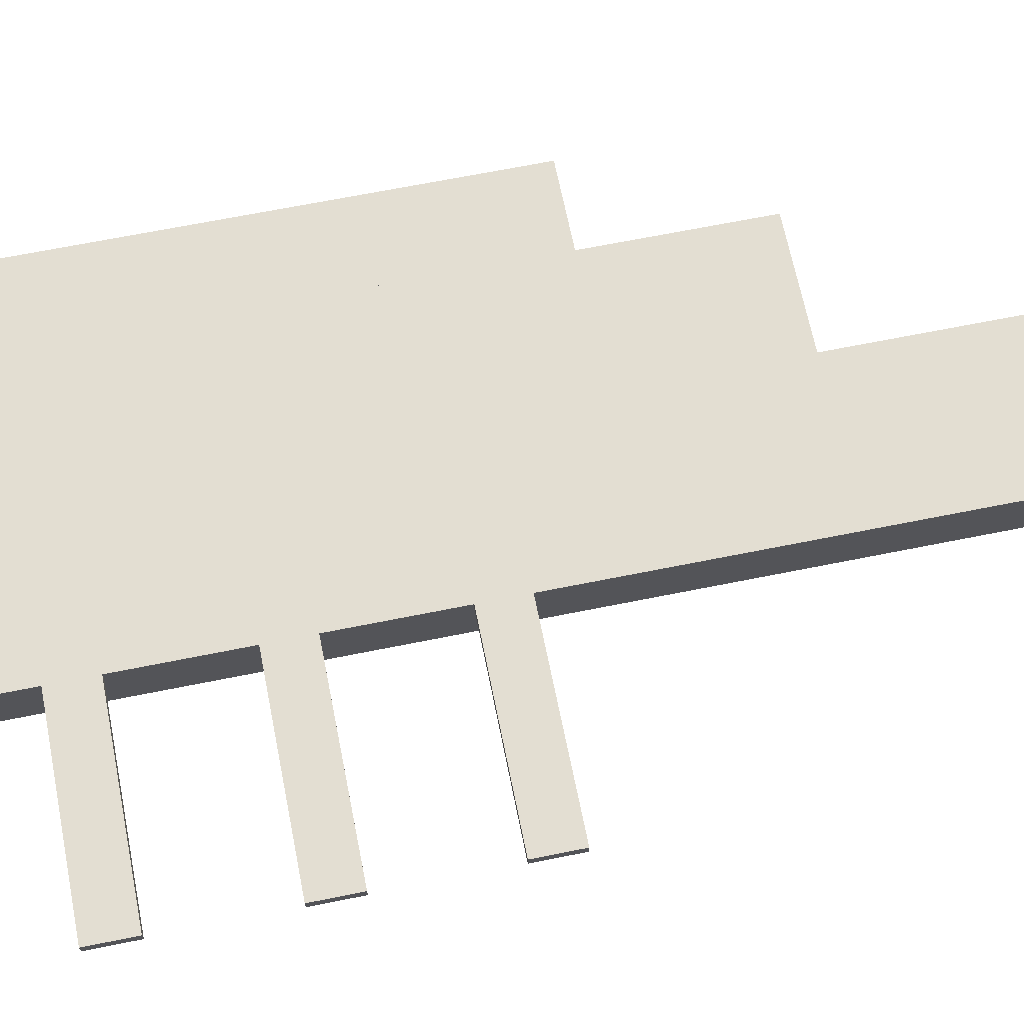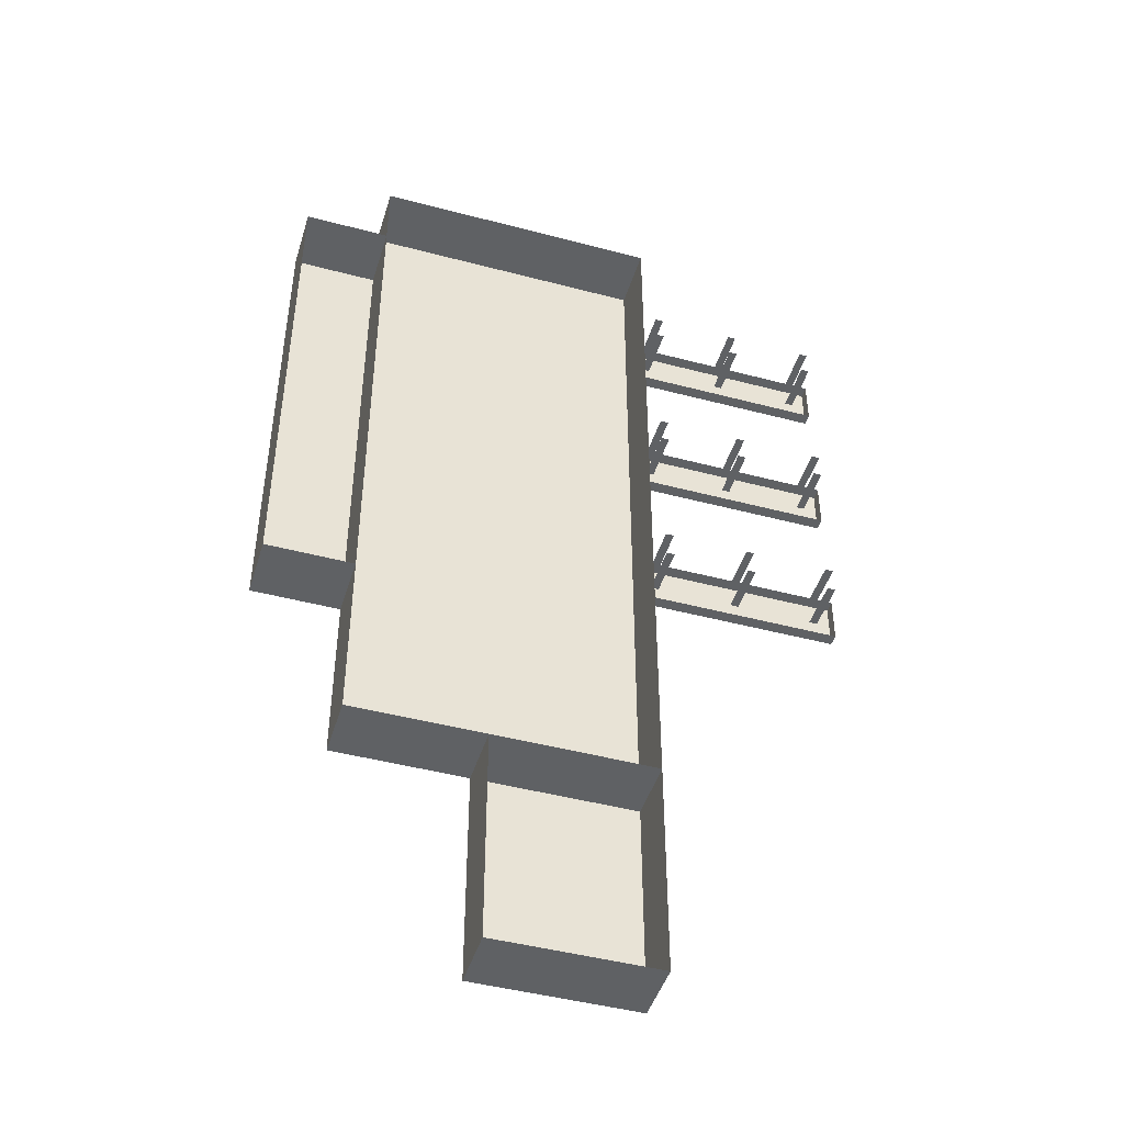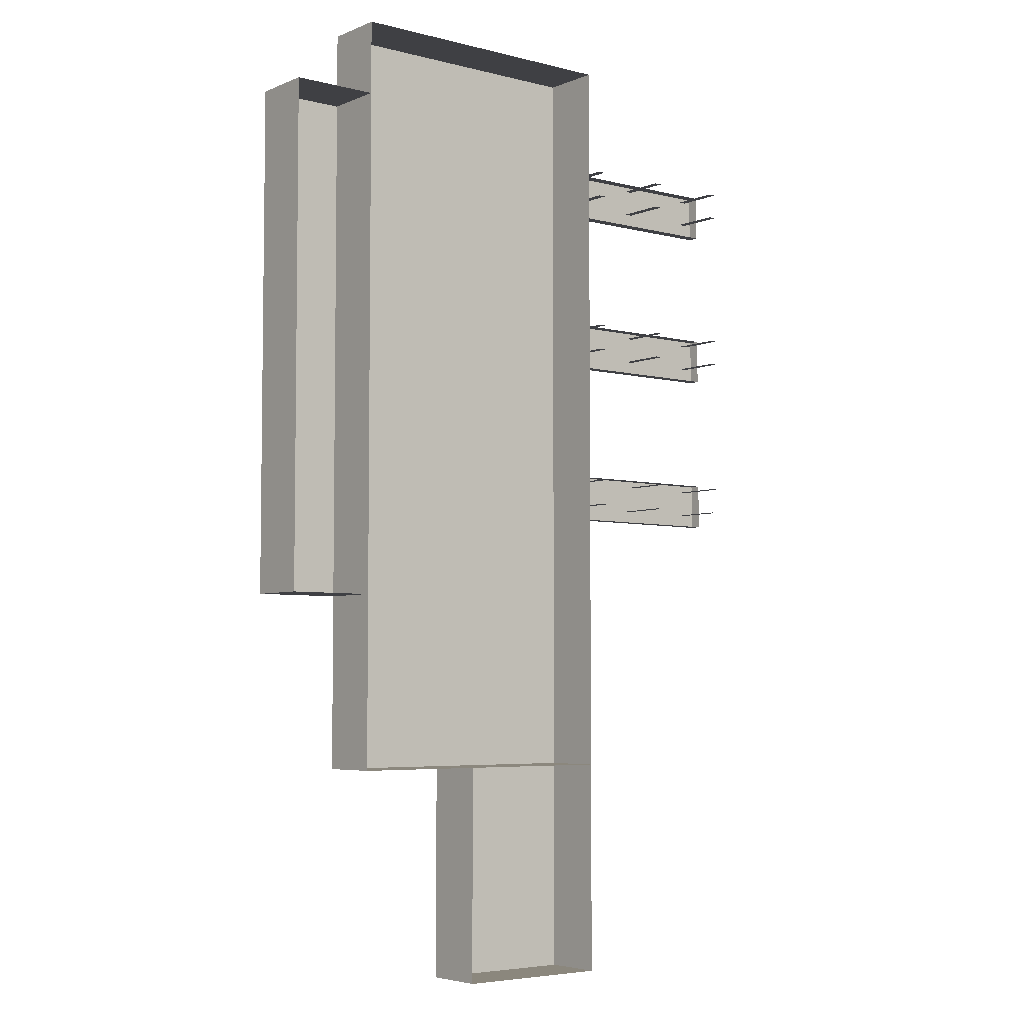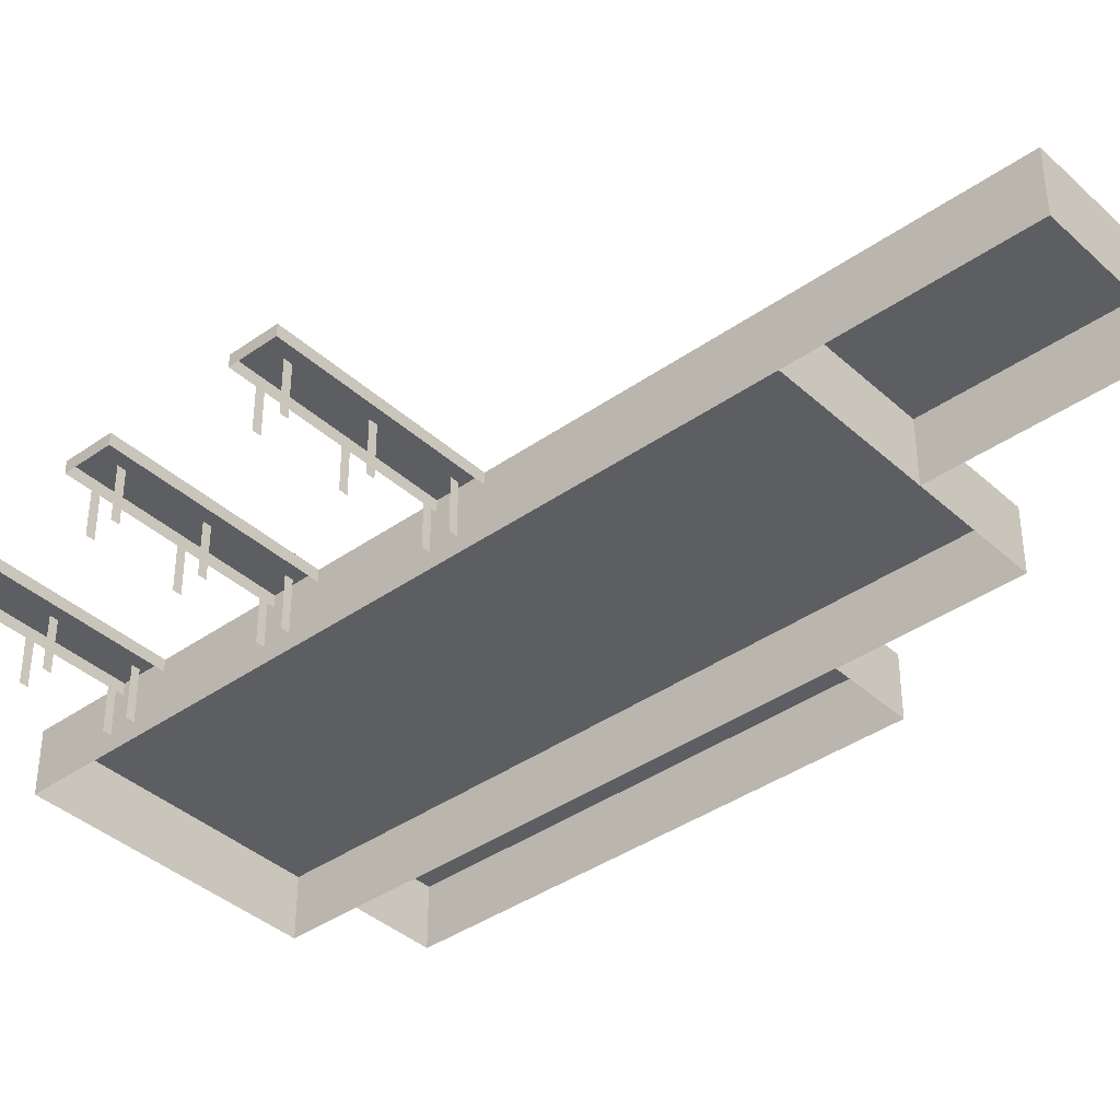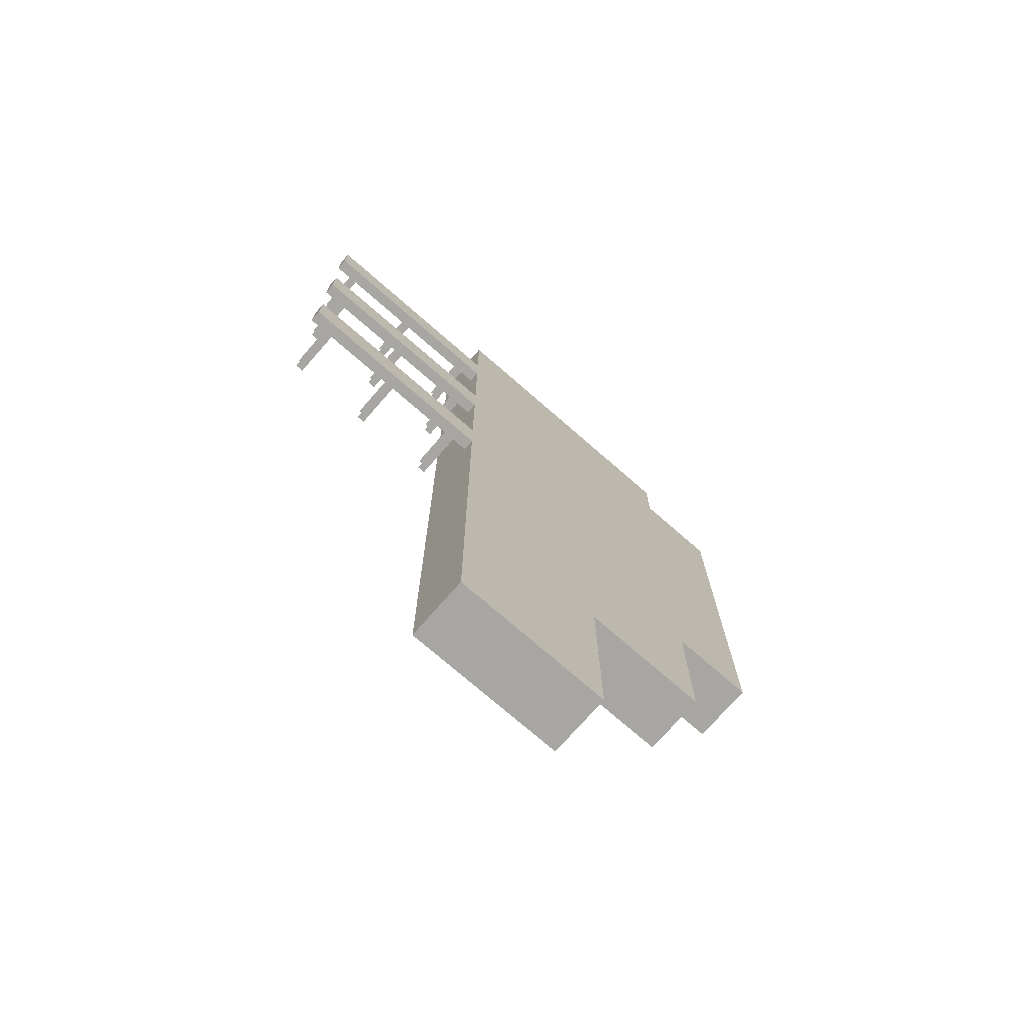
<metadata>
{"format":"obj","ext":"obj","renderer":"f3d","projection":"perspective","resolution":1024,"background":"white","views":[{"elev":67.5,"azim":-101.4,"up":"+Z"},{"elev":-45.9,"azim":163.1,"up":"+Y"},{"elev":-5.0,"azim":141.5,"up":"+Y"},{"elev":-38.9,"azim":-48.5,"up":"+Z"},{"elev":-74.1,"azim":-41.1,"up":"+Y"}]}
</metadata>
<code>
g royale_port_ground_mesh_lod02
v -70.3 5.6 -4.272e-06
v -70.3 200 -4.272e-06
v 4.4 200 -4.272e-06
v 4.4 5.6 -4.272e-06
v -70.3 5.6 -16
v -70.3 5.6 -4.272e-06
v 4.4 5.6 -4.272e-06
v 4.4 5.6 -16
v 4.4 5.6 -16
v 4.4 5.6 -4.272e-06
v 4.4 200 -4.272e-06
v 4.4 200 -16
v 4.4 200 -16
v 4.4 200 -4.272e-06
v -70.3 200 -4.272e-06
v -70.3 200 -16
v -70.3 200 -16
v -70.3 200 -4.272e-06
v -70.3 5.6 -4.272e-06
v -70.3 5.6 -16
v -124.3 130.8 -4.272e-06
v -70.3 130.8 -4.272e-06
v -70.3 118.6 -4.272e-06
v -124.3 118.6 -4.272e-06
v -124.3 130.8 -3
v -124.3 130.8 -4.272e-06
v -124.3 118.6 -4.272e-06
v -124.3 118.6 -3
v -124.3 118.6 -4.272e-06
v -70.3 118.6 -4.272e-06
v -70.3 118.6 -3
v -124.3 118.6 -3
v -124.3 130.8 -3
v -70.3 130.8 -3
v -70.3 130.8 -4.272e-06
v -124.3 130.8 -4.272e-06
v -124.3 86.89 -4.272e-06
v -70.3 86.89 -4.272e-06
v -70.3 74.68 -4.272e-06
v -124.3 74.68 -4.272e-06
v -124.3 86.89 -3
v -124.3 86.89 -4.272e-06
v -124.3 74.68 -4.272e-06
v -124.3 74.68 -3
v -124.3 74.68 -4.272e-06
v -70.3 74.68 -4.272e-06
v -70.3 74.68 -3
v -124.3 74.68 -3
v -124.3 86.89 -3
v -70.3 86.89 -3
v -70.3 86.89 -4.272e-06
v -124.3 86.89 -4.272e-06
v -124.3 174.8 -4.272e-06
v -70.3 174.8 -4.272e-06
v -70.3 162.6 -4.272e-06
v -124.3 162.6 -4.272e-06
v -124.3 174.8 -3
v -124.3 174.8 -4.272e-06
v -124.3 162.6 -4.272e-06
v -124.3 162.6 -3
v -124.3 162.6 -4.272e-06
v -70.3 162.6 -4.272e-06
v -70.3 162.6 -3
v -124.3 162.6 -3
v -124.3 174.8 -3
v -70.3 174.8 -3
v -70.3 174.8 -4.272e-06
v -124.3 174.8 -4.272e-06
v -70.3 -50.37 -4.272e-06
v -70.3 5.6 -4.272e-06
v -29.26 5.6 -4.272e-06
v -29.26 -50.37 -4.272e-06
v -70.3 -50.37 -16
v -70.3 -50.37 -4.272e-06
v -29.26 -50.37 -4.272e-06
v -29.26 -50.37 -16
v -29.26 -50.37 -16
v -29.26 -50.37 -4.272e-06
v -29.26 5.6 -4.272e-06
v -29.26 5.6 -16
v -70.3 5.6 -16
v -70.3 5.6 -4.272e-06
v -70.3 -50.37 -4.272e-06
v -70.3 -50.37 -16
v 4.4 50.37 -4.272e-06
v 4.4 180.9 -4.272e-06
v 26.66 180.9 -4.272e-06
v 26.66 50.37 -4.272e-06
v 4.4 50.37 -16
v 4.4 50.37 -4.272e-06
v 26.66 50.37 -4.272e-06
v 26.66 50.37 -16
v 26.66 50.37 -16
v 26.66 50.37 -4.272e-06
v 26.66 180.9 -4.272e-06
v 26.66 180.9 -16
v 26.66 180.9 -16
v 26.66 180.9 -4.272e-06
v 4.4 180.9 -4.272e-06
v 4.4 180.9 -16
v -119.4 128.7 -16
v -119.4 128.7 -3
v -117.3 128.7 -3
v -117.3 128.7 -16
v -117.3 128.7 -16
v -117.3 128.7 -3
v -119.4 128.7 -3
v -119.4 128.7 -16
v -119.4 121.8 -16
v -119.4 121.8 -3
v -117.3 121.8 -3
v -117.3 121.8 -16
v -117.3 121.8 -16
v -117.3 121.8 -3
v -119.4 121.8 -3
v -119.4 121.8 -16
v -76.1 128.7 -16
v -76.1 128.7 -3
v -74 128.7 -3
v -74 128.7 -16
v -74 128.7 -16
v -74 128.7 -3
v -76.1 128.7 -3
v -76.1 128.7 -16
v -76.1 121.8 -16
v -76.1 121.8 -3
v -74 121.8 -3
v -74 121.8 -16
v -74 121.8 -16
v -74 121.8 -3
v -76.1 121.8 -3
v -76.1 121.8 -16
v -97.76 128.7 -16
v -97.76 128.7 -3
v -95.66 128.7 -3
v -95.66 128.7 -16
v -95.66 128.7 -16
v -95.66 128.7 -3
v -97.76 128.7 -3
v -97.76 128.7 -16
v -97.76 121.8 -16
v -97.76 121.8 -3
v -95.66 121.8 -3
v -95.66 121.8 -16
v -95.66 121.8 -16
v -95.66 121.8 -3
v -97.76 121.8 -3
v -97.76 121.8 -16
v -119.4 84.72 -16
v -119.4 84.72 -3
v -117.3 84.72 -3
v -117.3 84.72 -16
v -117.3 84.72 -16
v -117.3 84.72 -3
v -119.4 84.72 -3
v -119.4 84.72 -16
v -119.4 77.86 -16
v -119.4 77.86 -3
v -117.3 77.86 -3
v -117.3 77.86 -16
v -117.3 77.86 -16
v -117.3 77.86 -3
v -119.4 77.86 -3
v -119.4 77.86 -16
v -76.1 84.72 -16
v -76.1 84.72 -3
v -74 84.72 -3
v -74 84.72 -16
v -74 84.72 -16
v -74 84.72 -3
v -76.1 84.72 -3
v -76.1 84.72 -16
v -76.1 77.86 -16
v -76.1 77.86 -3
v -74 77.86 -3
v -74 77.86 -16
v -74 77.86 -16
v -74 77.86 -3
v -76.1 77.86 -3
v -76.1 77.86 -16
v -97.76 84.72 -16
v -97.76 84.72 -3
v -95.66 84.72 -3
v -95.66 84.72 -16
v -95.66 84.72 -16
v -95.66 84.72 -3
v -97.76 84.72 -3
v -97.76 84.72 -16
v -97.76 77.86 -16
v -97.76 77.86 -3
v -95.66 77.86 -3
v -95.66 77.86 -16
v -95.66 77.86 -16
v -95.66 77.86 -3
v -97.76 77.86 -3
v -97.76 77.86 -16
v -119.4 172.6 -16
v -119.4 172.6 -3
v -117.3 172.6 -3
v -117.3 172.6 -16
v -117.3 172.6 -16
v -117.3 172.6 -3
v -119.4 172.6 -3
v -119.4 172.6 -16
v -119.4 165.7 -16
v -119.4 165.7 -3
v -117.3 165.7 -3
v -117.3 165.7 -16
v -117.3 165.7 -16
v -117.3 165.7 -3
v -119.4 165.7 -3
v -119.4 165.7 -16
v -76.1 172.6 -16
v -76.1 172.6 -3
v -74 172.6 -3
v -74 172.6 -16
v -74 172.6 -16
v -74 172.6 -3
v -76.1 172.6 -3
v -76.1 172.6 -16
v -76.1 165.7 -16
v -76.1 165.7 -3
v -74 165.7 -3
v -74 165.7 -16
v -74 165.7 -16
v -74 165.7 -3
v -76.1 165.7 -3
v -76.1 165.7 -16
v -97.76 172.6 -16
v -97.76 172.6 -3
v -95.66 172.6 -3
v -95.66 172.6 -16
v -95.66 172.6 -16
v -95.66 172.6 -3
v -97.76 172.6 -3
v -97.76 172.6 -16
v -97.76 165.7 -16
v -97.76 165.7 -3
v -95.66 165.7 -3
v -95.66 165.7 -16
v -95.66 165.7 -16
v -95.66 165.7 -3
v -97.76 165.7 -3
v -97.76 165.7 -16
g royale_port_ground_mesh_lod02_0
f 3 2 1
f 4 3 1
f 7 6 5
f 8 7 5
f 11 10 9
f 12 11 9
f 15 14 13
f 16 15 13
f 19 18 17
f 20 19 17
f 23 22 21
f 24 23 21
f 27 26 25
f 28 27 25
f 31 30 29
f 32 31 29
f 35 34 33
f 36 35 33
f 39 38 37
f 40 39 37
f 43 42 41
f 44 43 41
f 47 46 45
f 48 47 45
f 51 50 49
f 52 51 49
f 55 54 53
f 56 55 53
f 59 58 57
f 60 59 57
f 63 62 61
f 64 63 61
f 67 66 65
f 68 67 65
f 71 70 69
f 72 71 69
f 75 74 73
f 76 75 73
f 79 78 77
f 80 79 77
f 83 82 81
f 84 83 81
f 87 86 85
f 88 87 85
f 91 90 89
f 92 91 89
f 95 94 93
f 96 95 93
f 99 98 97
f 100 99 97
g royale_port_ground_mesh_lod02_1
f 103 102 101
f 104 103 101
f 107 106 105
f 108 107 105
f 111 110 109
f 112 111 109
f 115 114 113
f 116 115 113
f 119 118 117
f 120 119 117
f 123 122 121
f 124 123 121
f 127 126 125
f 128 127 125
f 131 130 129
f 132 131 129
f 135 134 133
f 136 135 133
f 139 138 137
f 140 139 137
f 143 142 141
f 144 143 141
f 147 146 145
f 148 147 145
f 151 150 149
f 152 151 149
f 155 154 153
f 156 155 153
f 159 158 157
f 160 159 157
f 163 162 161
f 164 163 161
f 167 166 165
f 168 167 165
f 171 170 169
f 172 171 169
f 175 174 173
f 176 175 173
f 179 178 177
f 180 179 177
f 183 182 181
f 184 183 181
f 187 186 185
f 188 187 185
f 191 190 189
f 192 191 189
f 195 194 193
f 196 195 193
f 199 198 197
f 200 199 197
f 203 202 201
f 204 203 201
f 207 206 205
f 208 207 205
f 211 210 209
f 212 211 209
f 215 214 213
f 216 215 213
f 219 218 217
f 220 219 217
f 223 222 221
f 224 223 221
f 227 226 225
f 228 227 225
f 231 230 229
f 232 231 229
f 235 234 233
f 236 235 233
f 239 238 237
f 240 239 237
f 243 242 241
f 244 243 241

</code>
